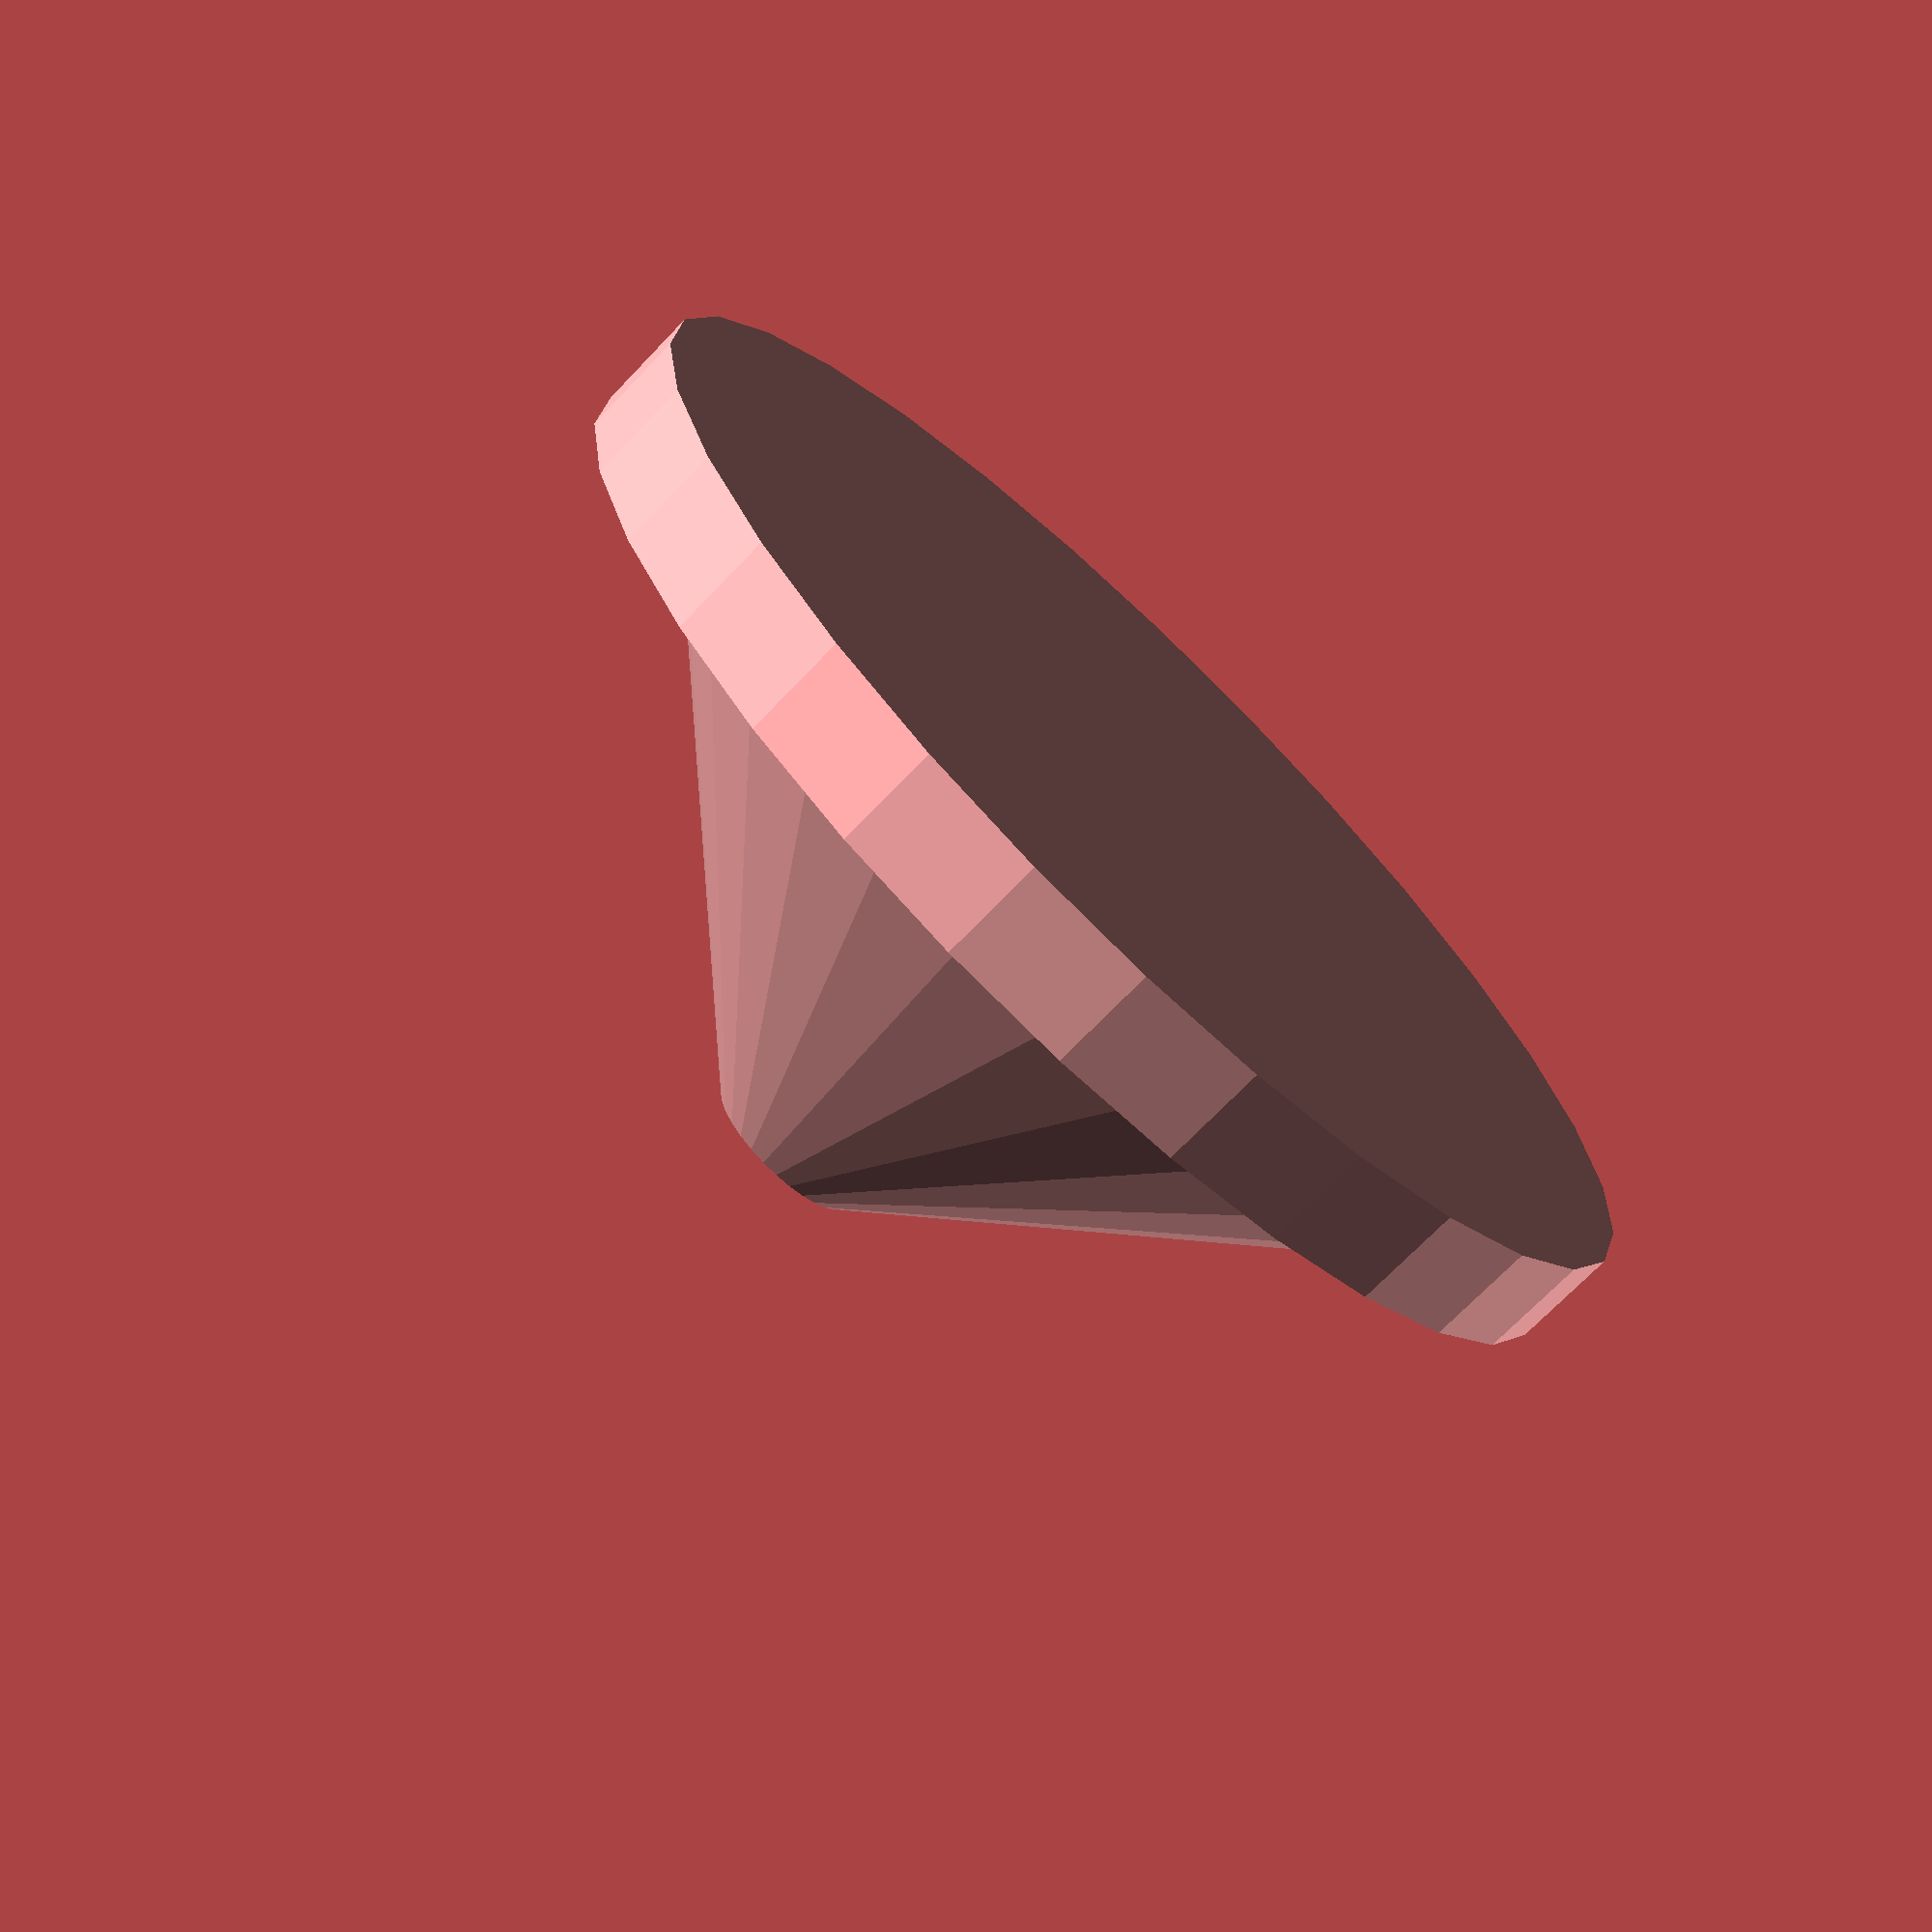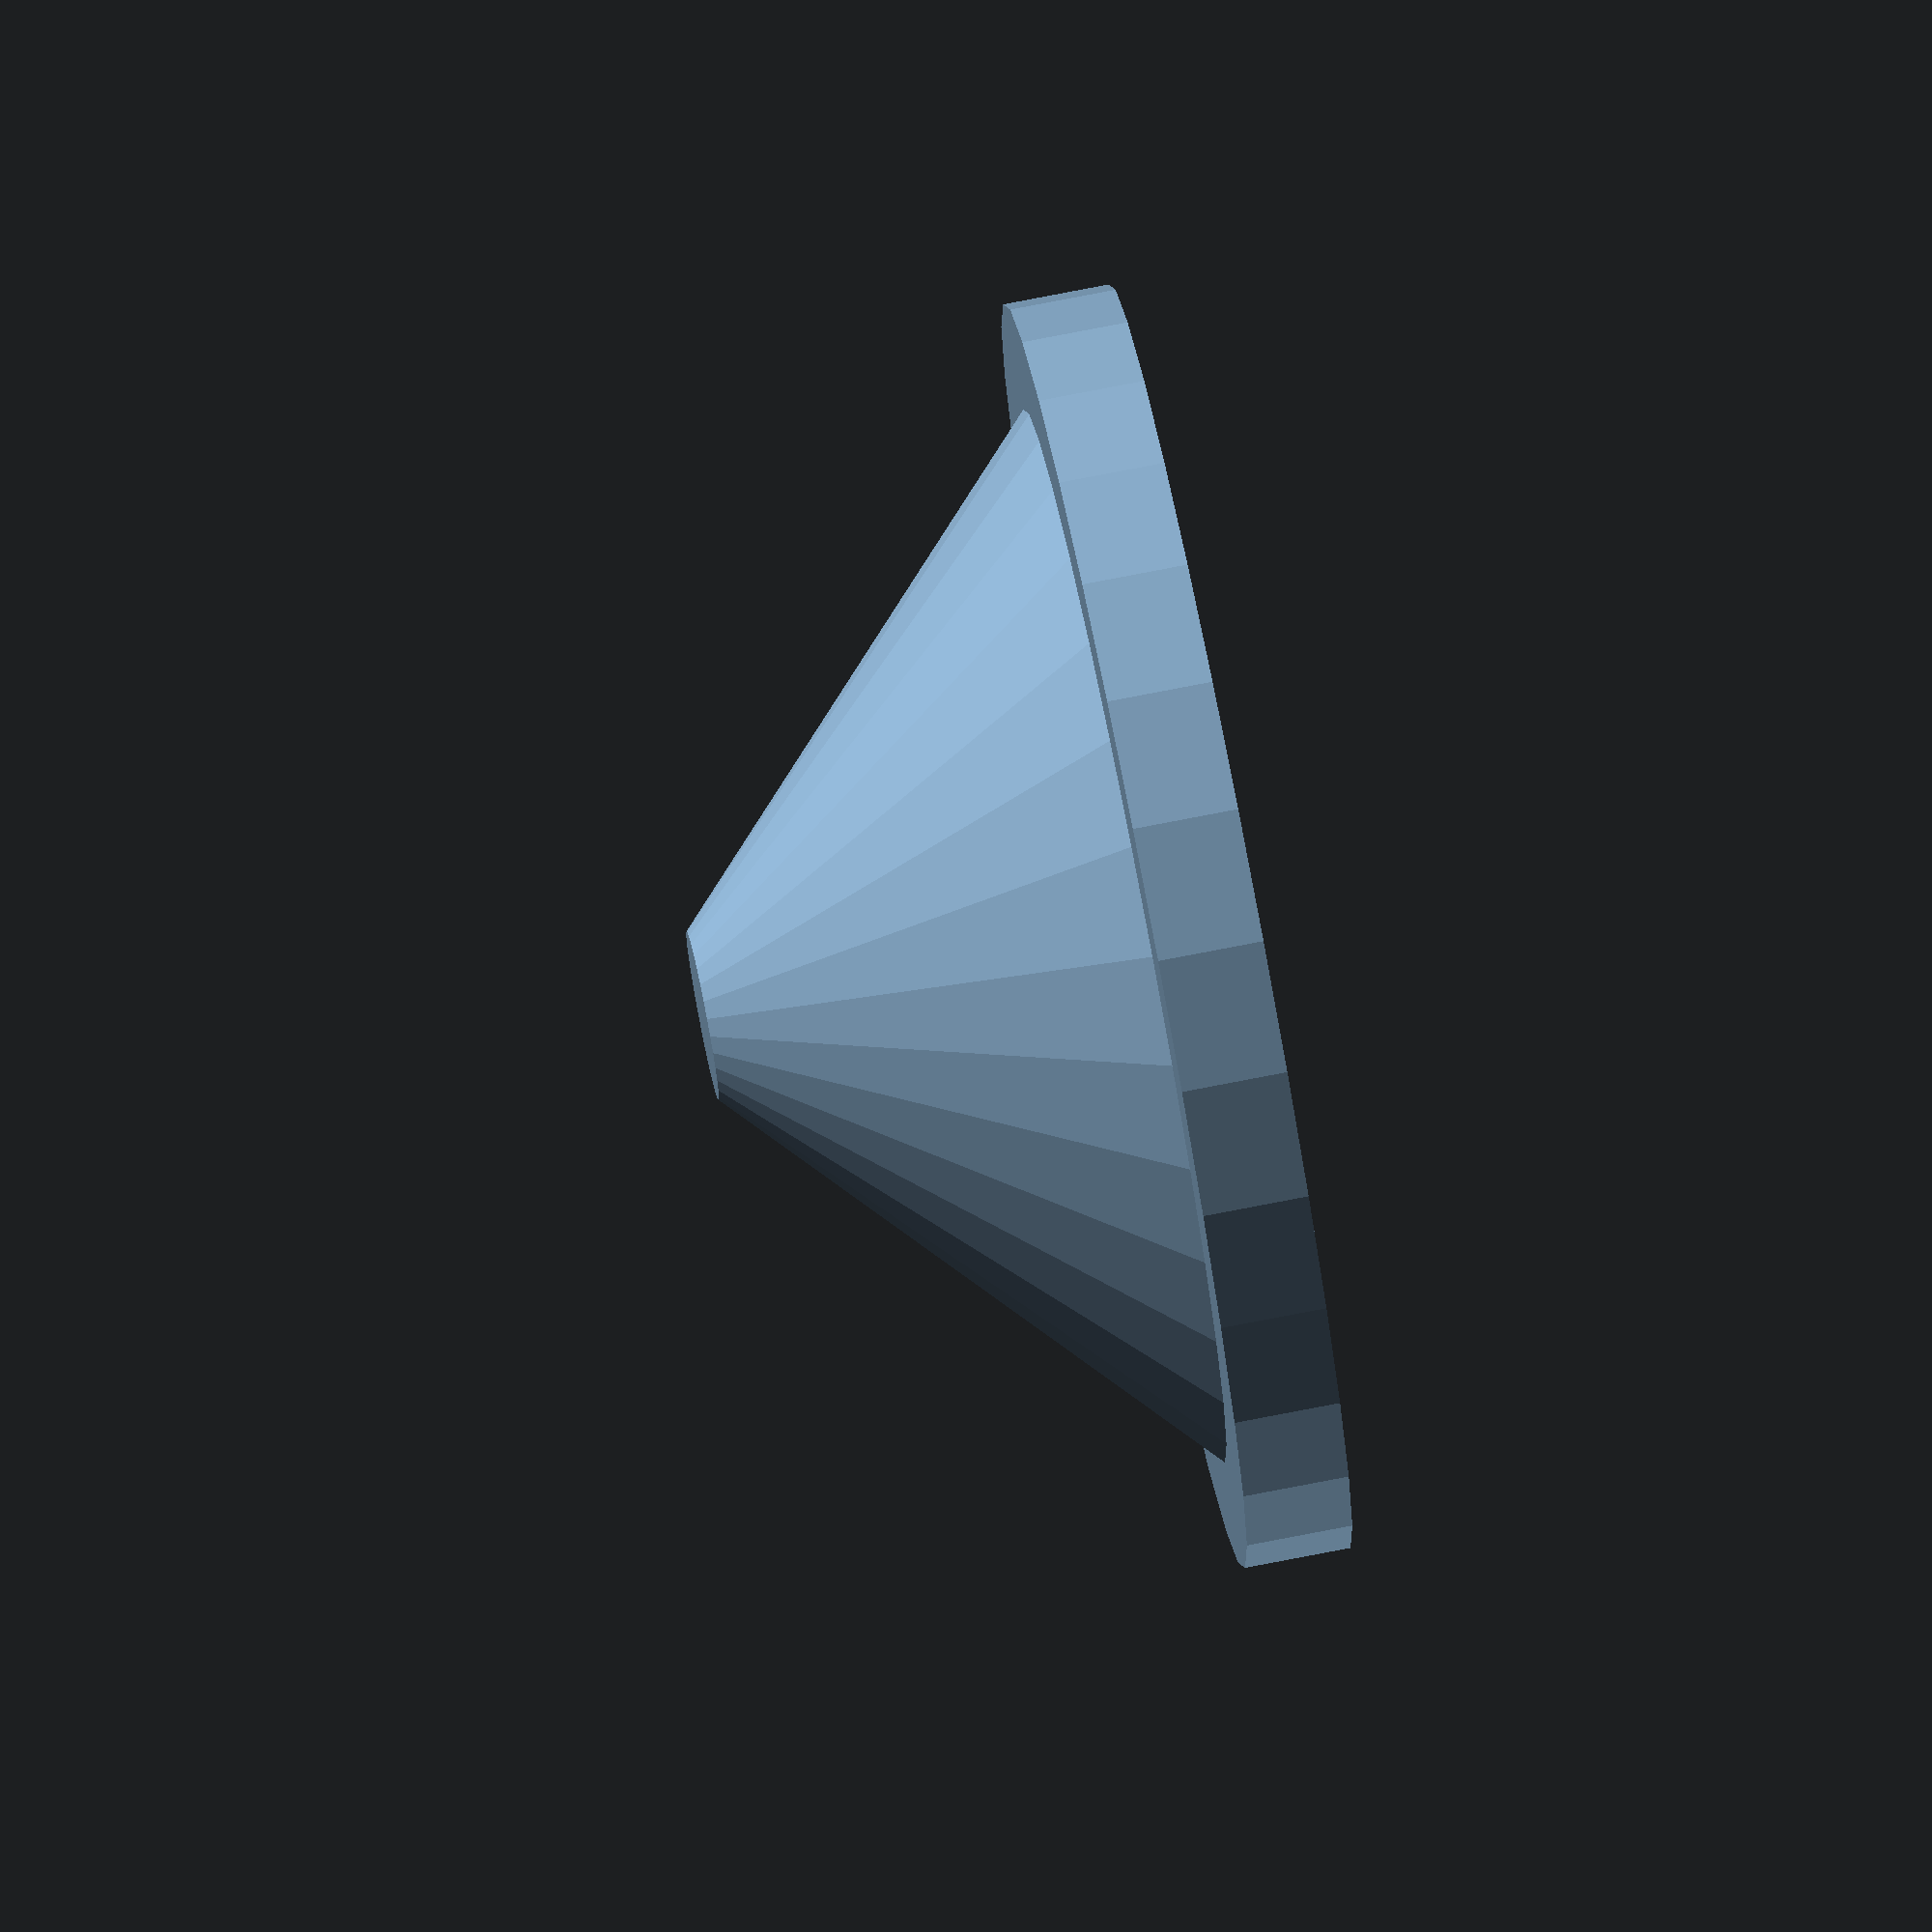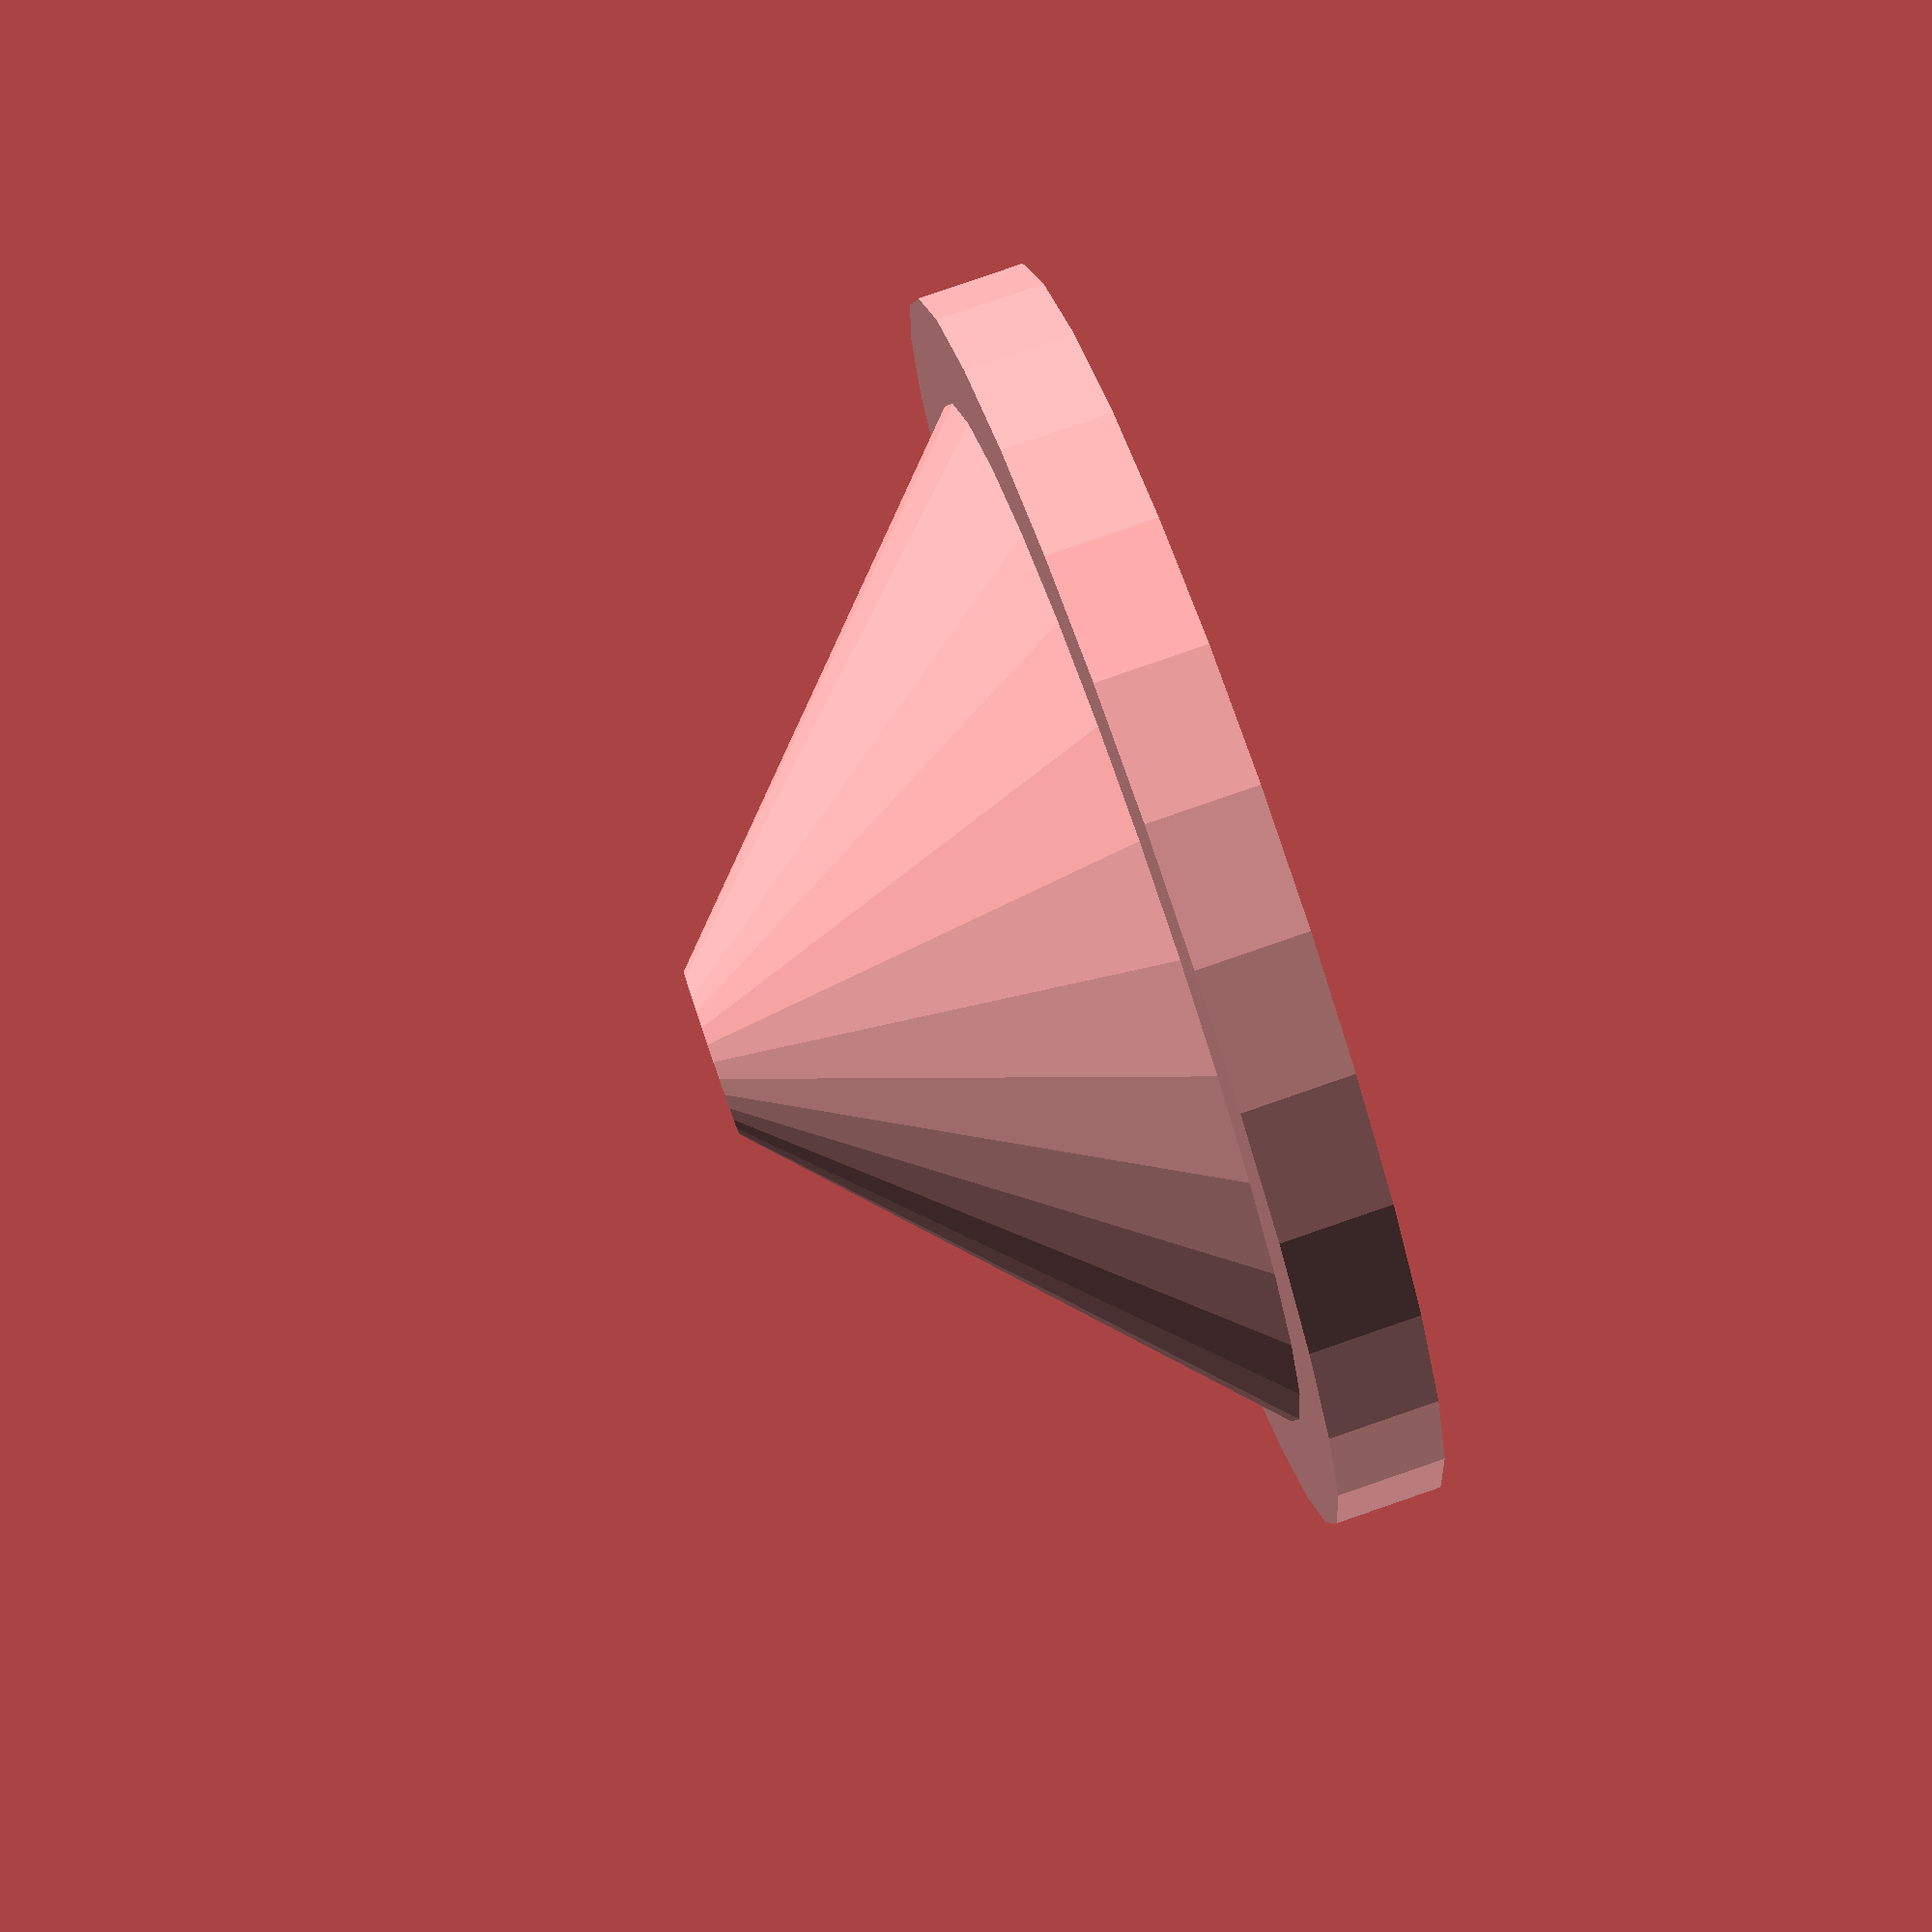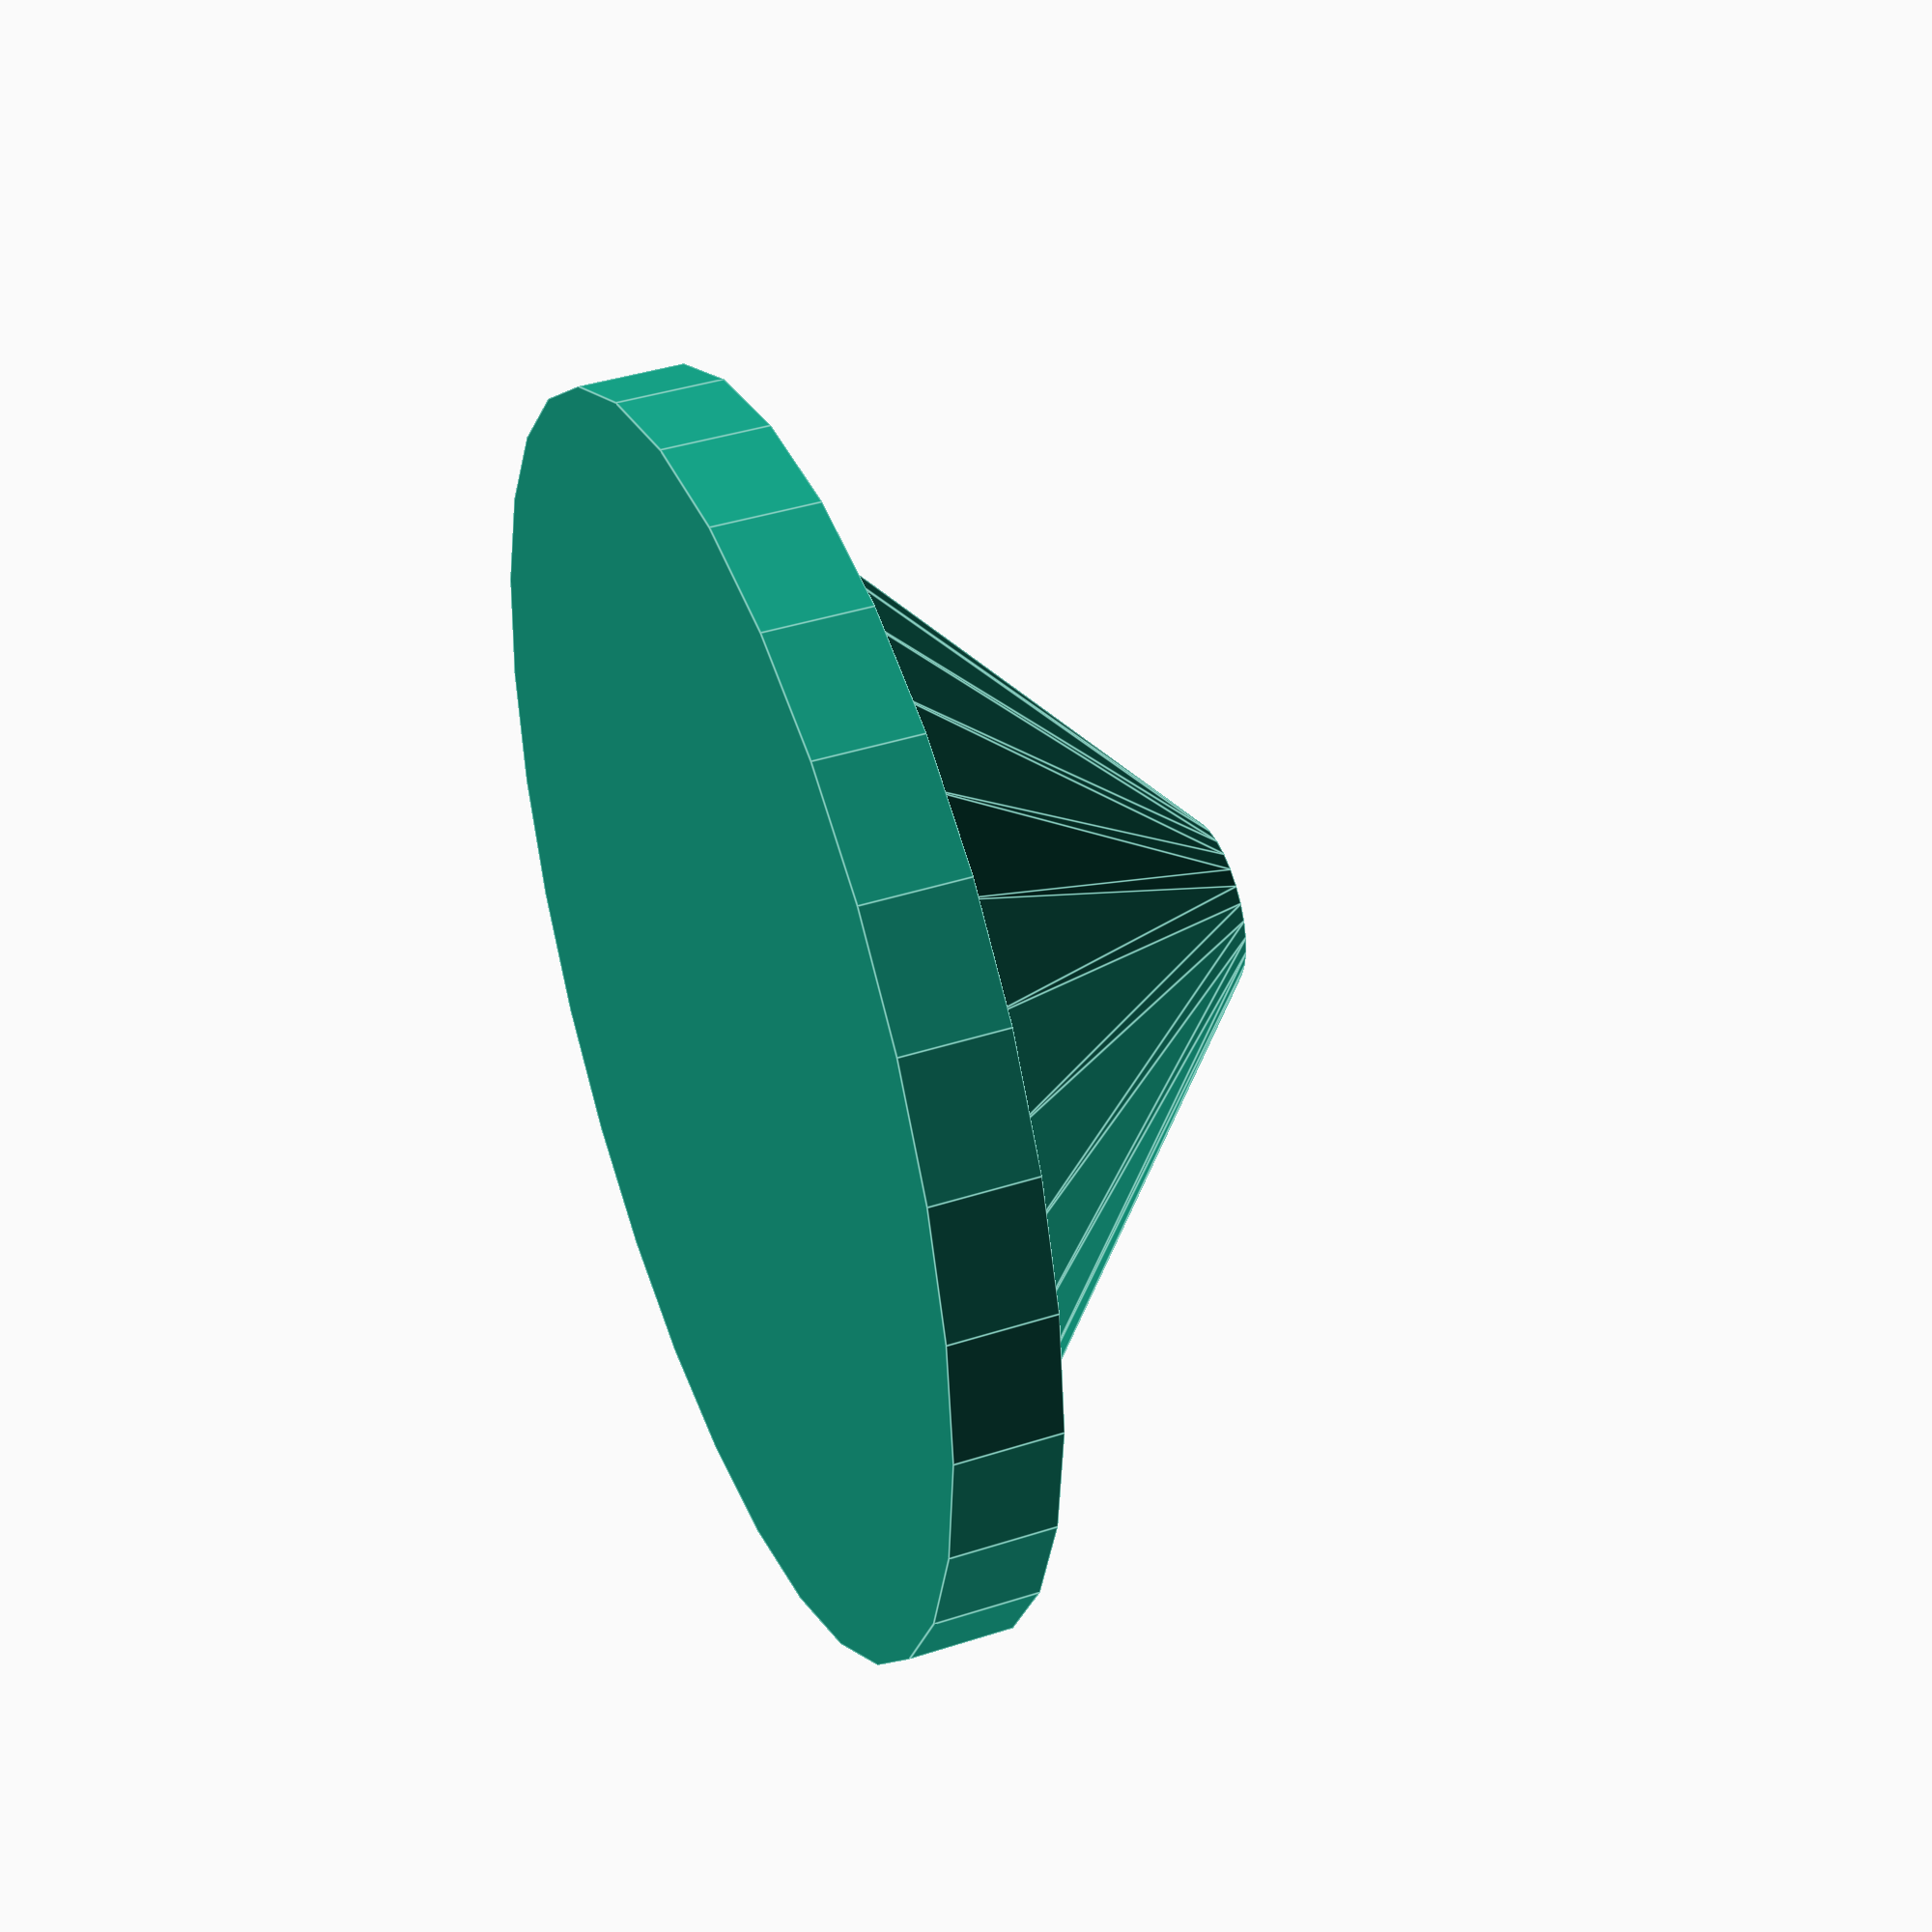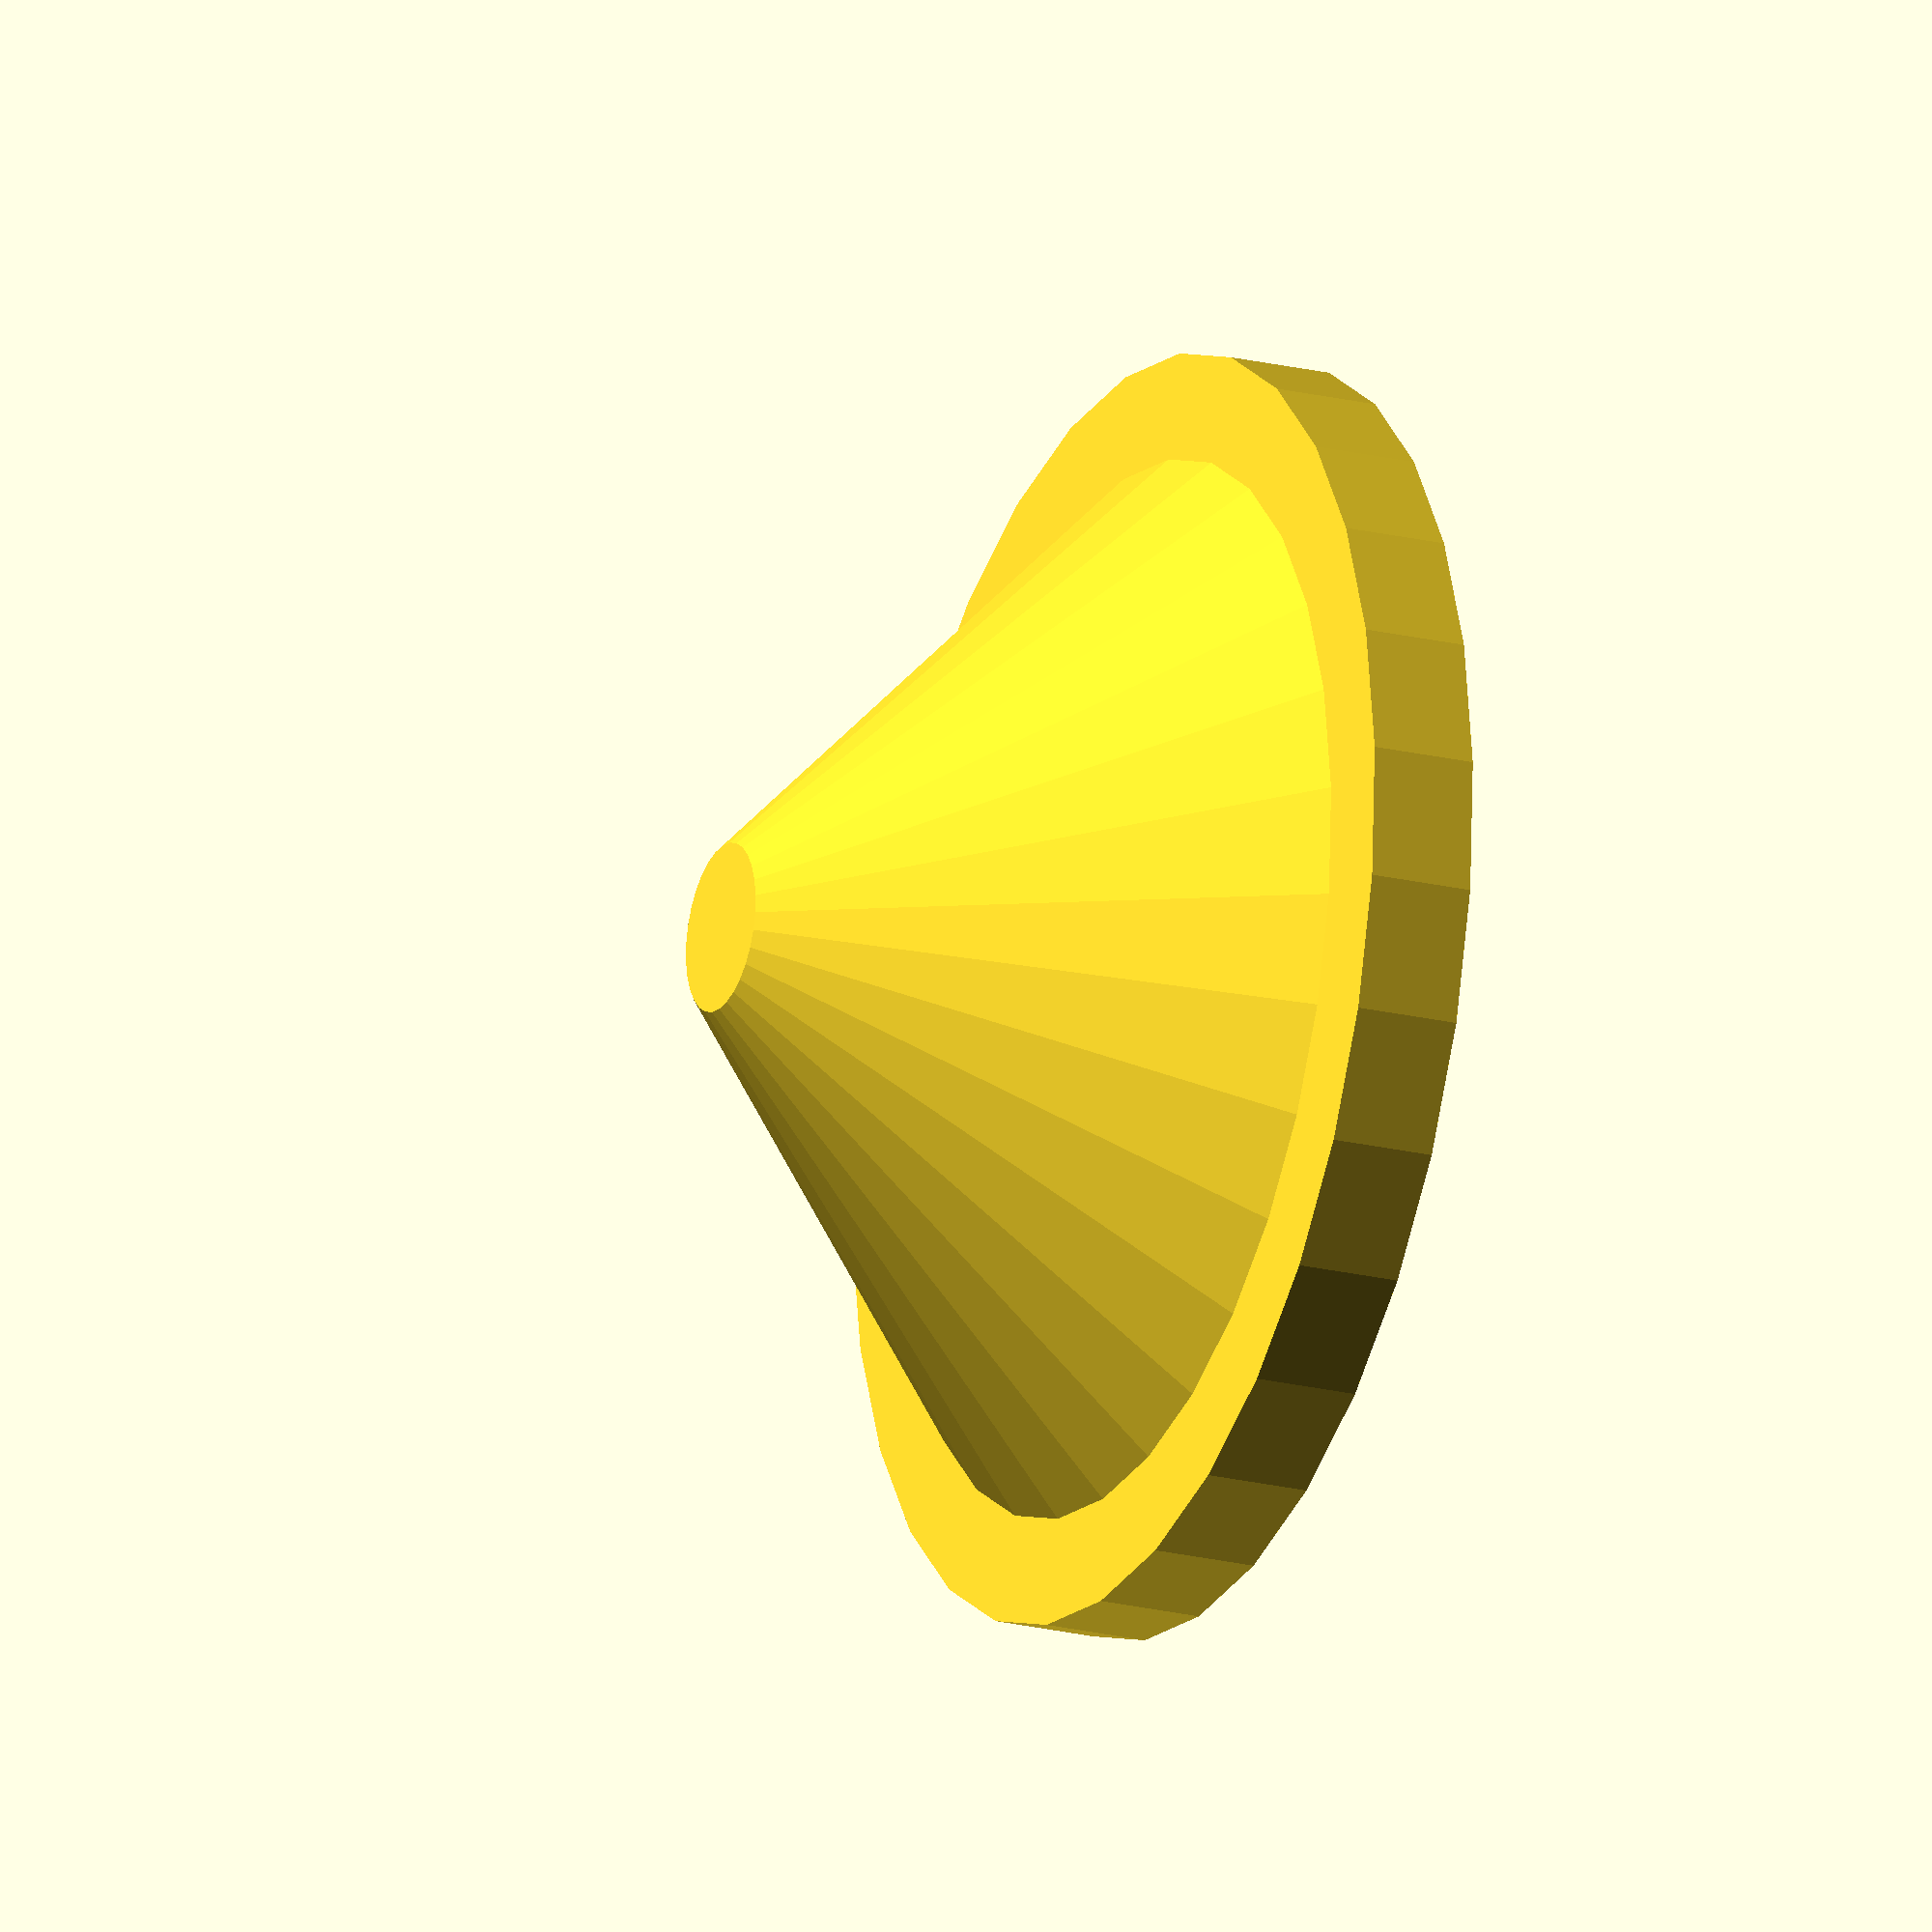
<openscad>
// Customizable spiked device foot
// Created by Kjell Kernen
// Date 14.1.2017

/*[Foot Parameters]*/

// of the foot in tens of mm:
base_height=25;// [0:200]

// of the foot in tens of mm:
base_overhang=25;// [0:30]

// of the spike in tens of mm:
diameter=250;      // [50:500]

// of the spike in tens of mm:
height=100;       // [50:500]

/*[Hidden]*/


union()
{
    translate([0,0,base_height/10]) cylinder(r=2, h=height/10, r1=diameter/20);	
    cylinder(r=((diameter + (base_overhang*2))/20), h=base_height/10);	
}



</openscad>
<views>
elev=250.1 azim=266.3 roll=43.6 proj=p view=solid
elev=103.6 azim=358.1 roll=101.0 proj=o view=wireframe
elev=97.1 azim=270.8 roll=109.0 proj=p view=solid
elev=319.6 azim=13.0 roll=248.3 proj=p view=edges
elev=200.7 azim=284.7 roll=114.0 proj=o view=wireframe
</views>
